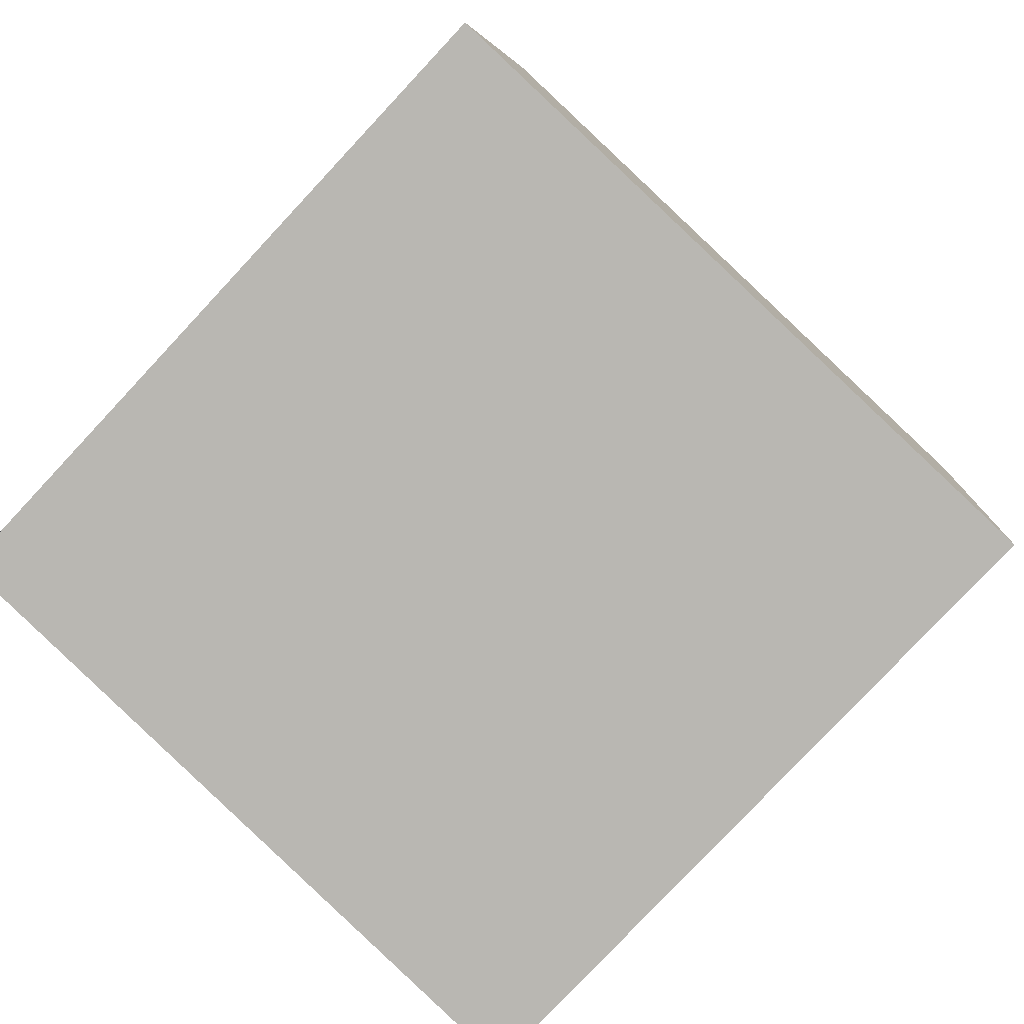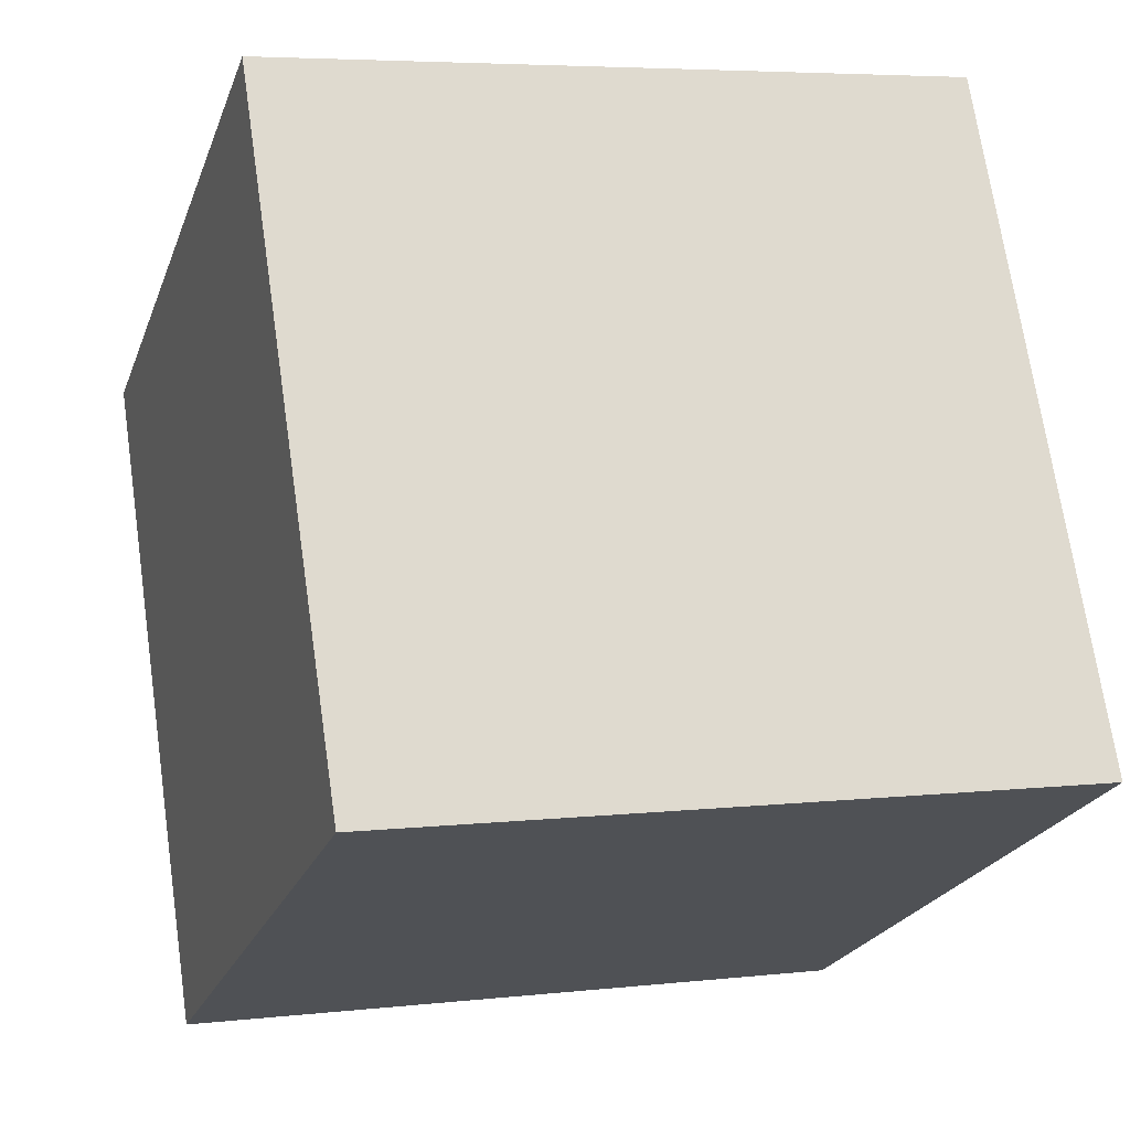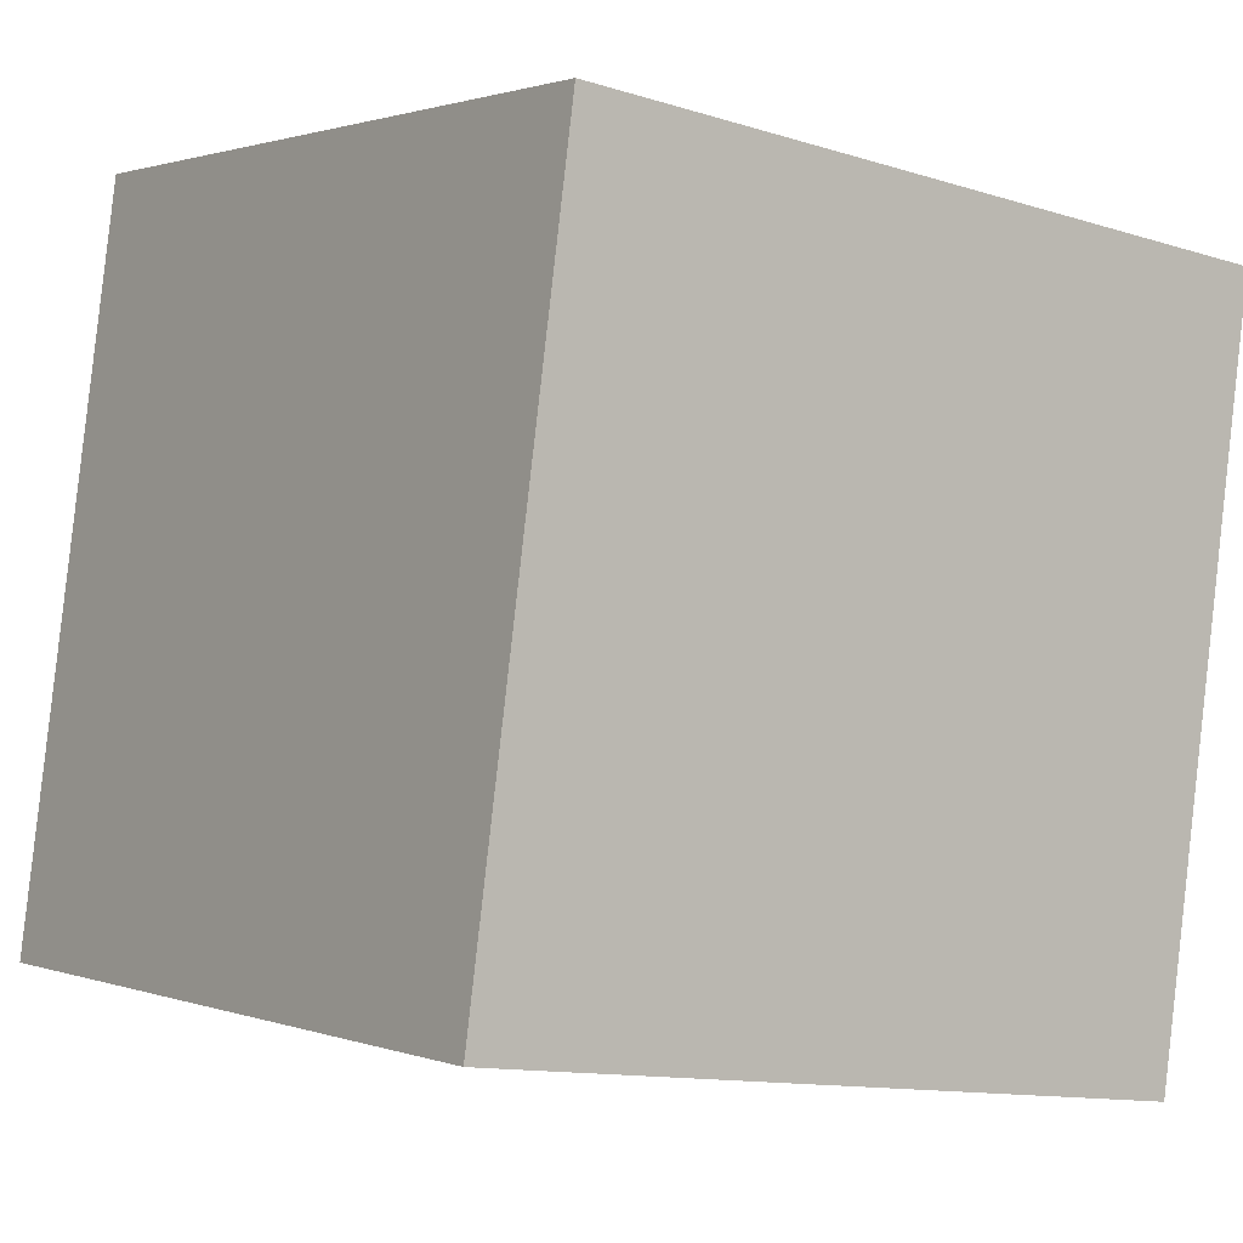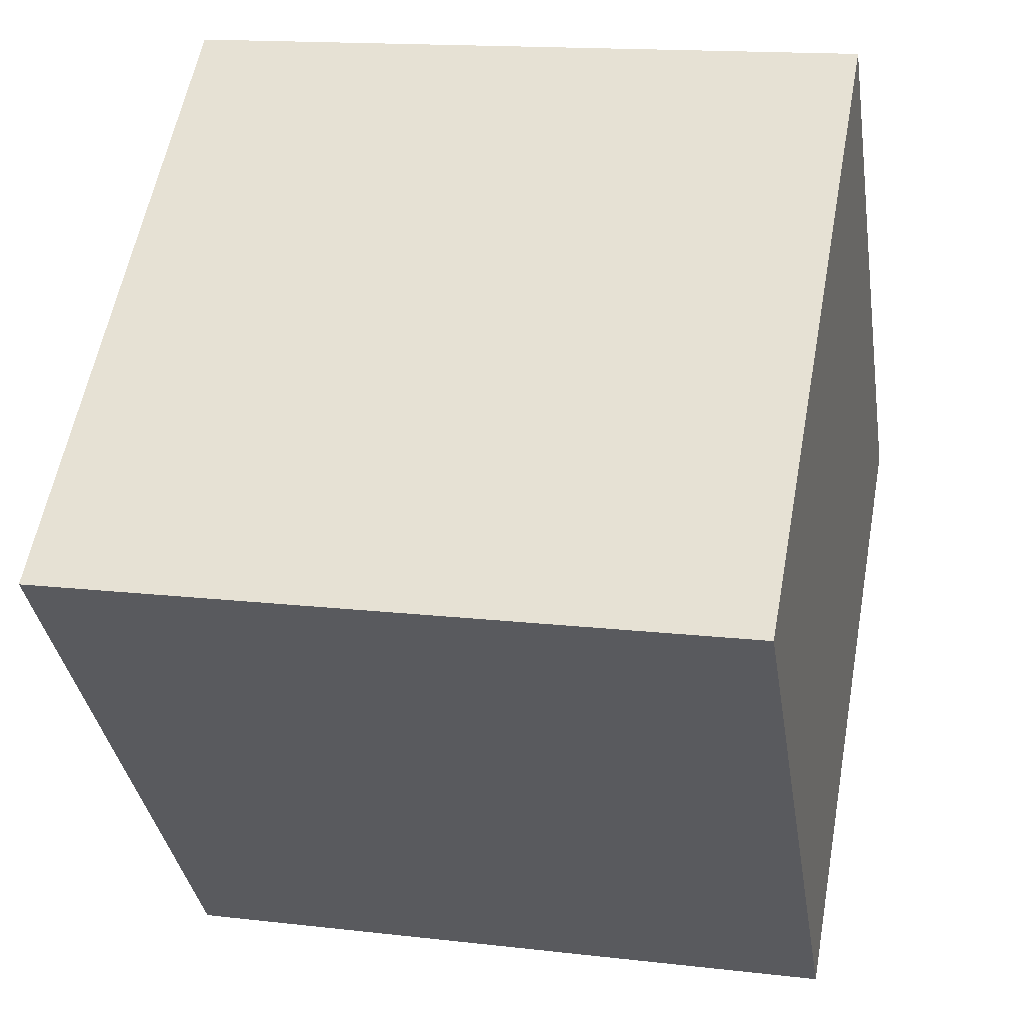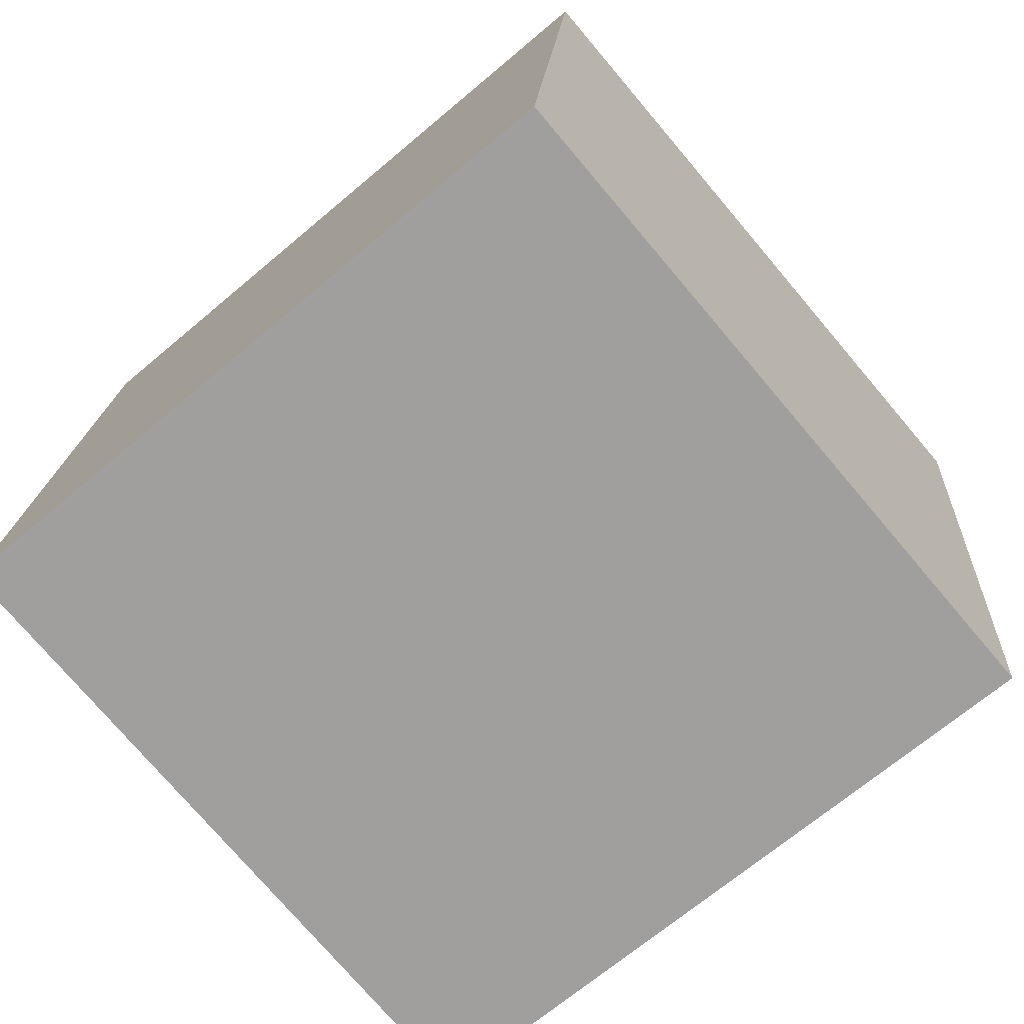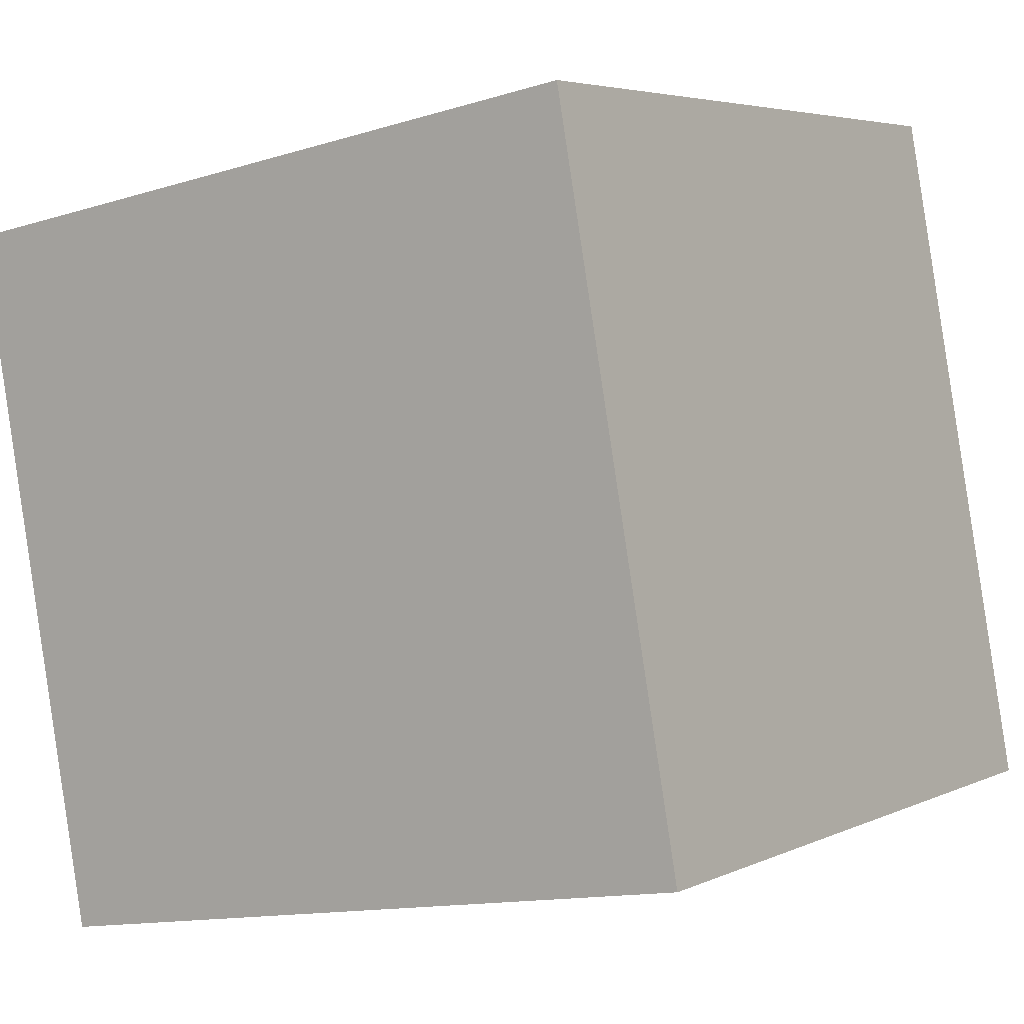
<metadata>
{"format":"obj","ext":"obj","renderer":"f3d","projection":"perspective","resolution":1024,"background":"white","views":[{"elev":-73.7,"azim":-132.6,"up":"+Y"},{"elev":-26.3,"azim":73.7,"up":"+Y"},{"elev":-11.0,"azim":-41.0,"up":"+Z"},{"elev":-31.1,"azim":-80.8,"up":"+Y"},{"elev":-61.9,"azim":-139.2,"up":"+Y"},{"elev":3.9,"azim":120.2,"up":"+Z"}]}
</metadata>
<code>
o Cube.046_Cube.1007
v 0.9571 0.7464 1.71
v 0.9596 0.9609 0.4681
v -0.3 0.8312 1.722
v -0.2974 1.046 0.4802
v 0.8715 -0.4922 1.495
v 0.8741 -0.2777 0.2539
v -0.3855 -0.4075 1.508
v -0.383 -0.193 0.266
f 2 3 1
f 4 7 3
f 8 5 7
f 6 1 5
f 7 1 3
f 4 6 8
f 2 4 3
f 4 8 7
f 8 6 5
f 6 2 1
f 7 5 1
f 4 2 6

</code>
